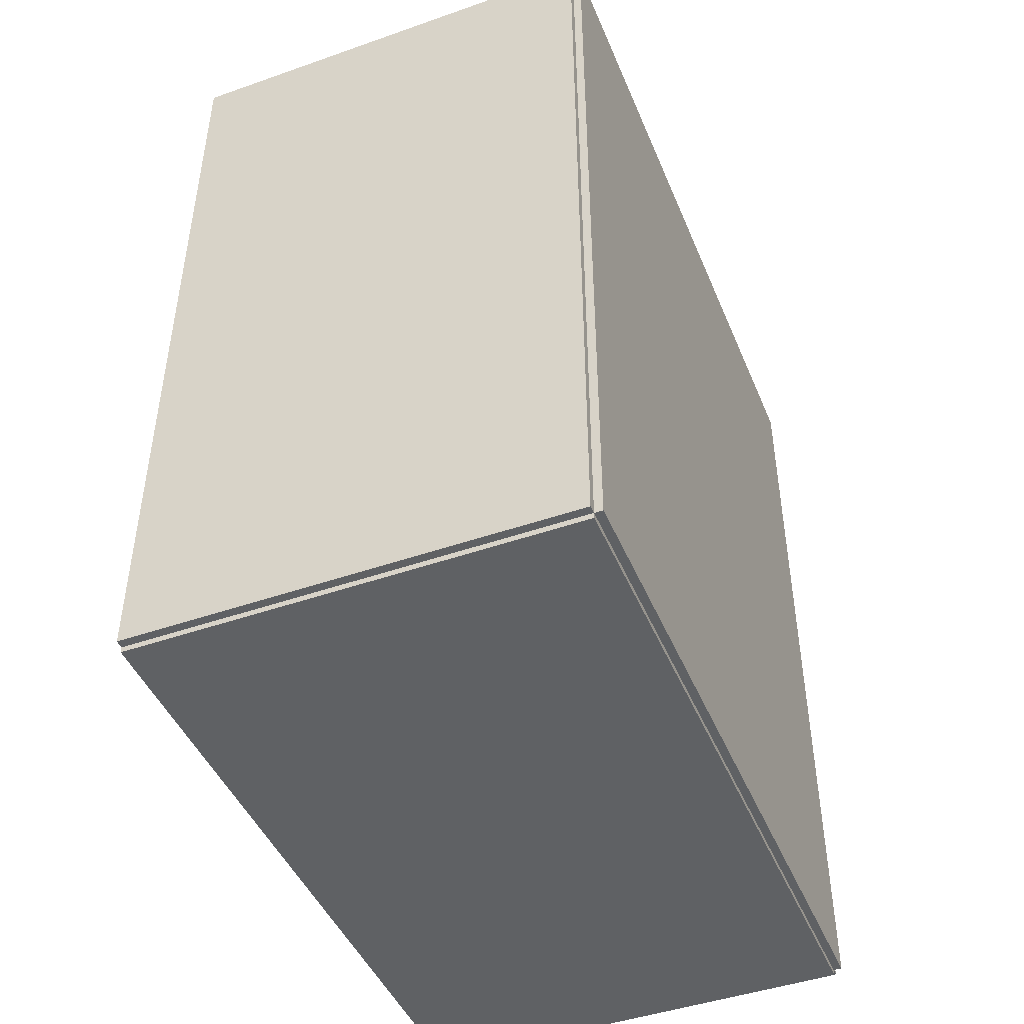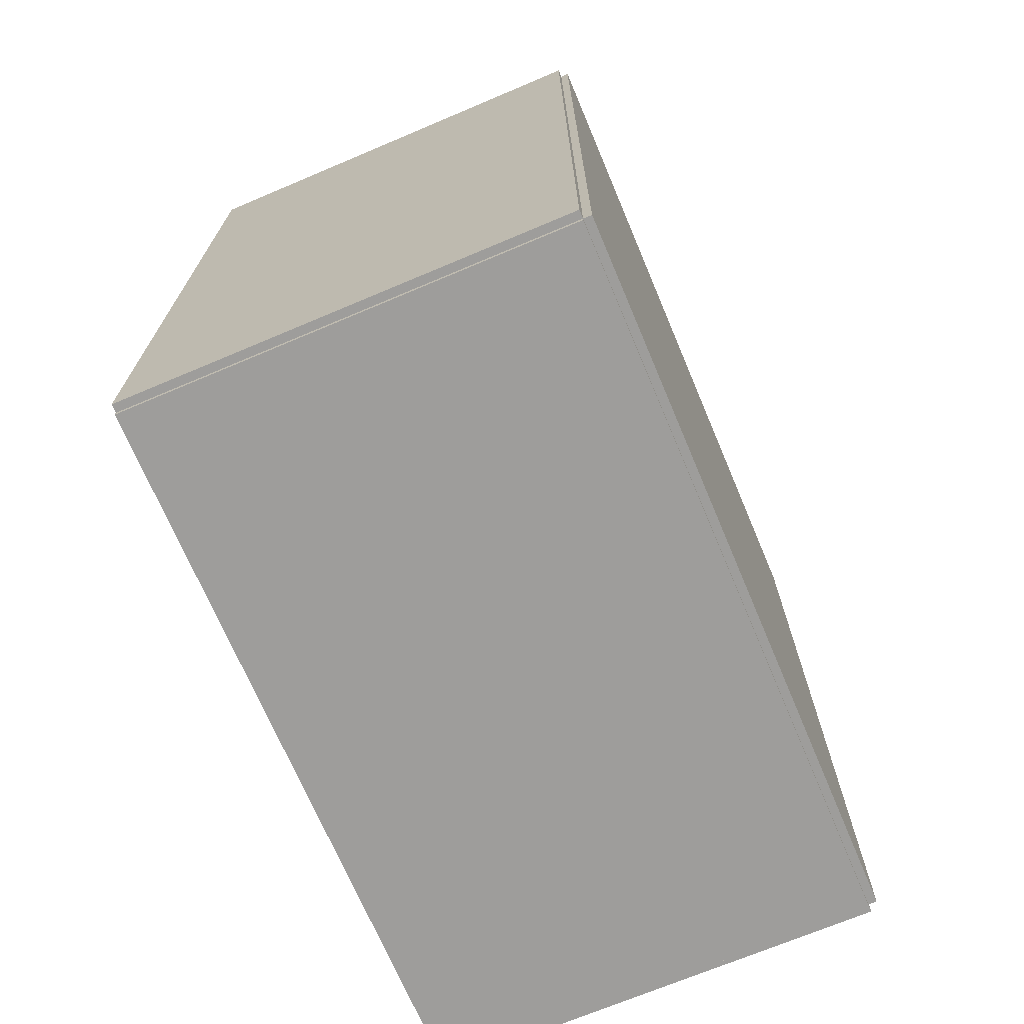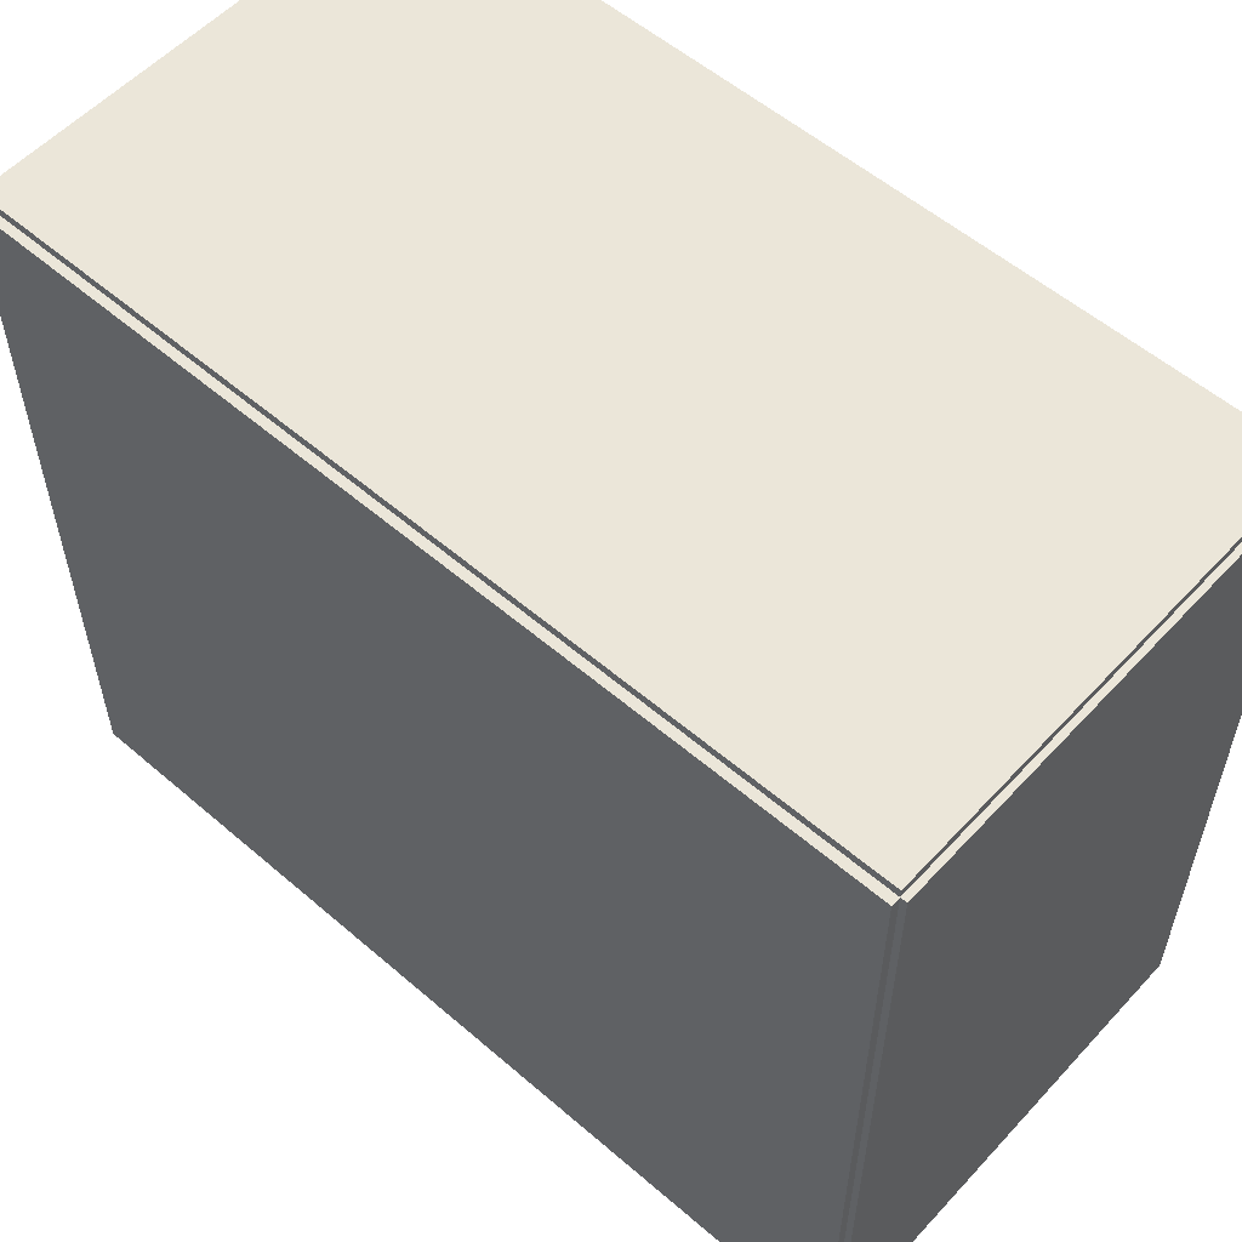
<metadata>
{"format":"obj","ext":"obj","renderer":"f3d","projection":"perspective","resolution":1024,"background":"white","views":[{"elev":-45.7,"azim":-158.1,"up":"+Y"},{"elev":-70.5,"azim":-157.1,"up":"+Y"},{"elev":56.0,"azim":-48.0,"up":"+Z"}]}
</metadata>
<code>
v -0.08671 -0.1667 -0.003249
v -0.08671 -0.1667 0.003249
v -0.08671 0.1667 -0.003249
v -0.08671 0.1667 0.003249
v 0.08671 -0.1667 -0.003249
v 0.08671 -0.1667 0.003249
v 0.08671 0.1667 -0.003249
v 0.08671 0.1667 0.003249
v -0.08346 -0.1667 0
v -0.08996 -0.1667 0
v -0.08346 0.1667 0
v -0.08996 0.1667 0
v -0.08346 -0.1667 0.2812
v -0.08996 -0.1667 0.2812
v -0.08346 0.1667 0.2812
v -0.08996 0.1667 0.2812
v -0.08671 0.1644 0.2812
v -0.08671 0.1689 0.2812
v -0.08671 0.1644 0
v -0.08671 0.1689 0
v 0.08671 0.1644 0.2812
v 0.08671 0.1689 0.2812
v 0.08671 0.1644 0
v 0.08671 0.1689 0
v -0.08671 -0.1644 0
v -0.08671 -0.1689 0
v -0.08671 -0.1644 0.2812
v -0.08671 -0.1689 0.2812
v 0.08671 -0.1644 0
v 0.08671 -0.1689 0
v 0.08671 -0.1644 0.2812
v 0.08671 -0.1689 0.2812
v -0.08671 -0.1667 0.278
v -0.08671 -0.1667 0.2845
v -0.08671 0.1667 0.278
v -0.08671 0.1667 0.2845
v 0.08671 -0.1667 0.278
v 0.08671 -0.1667 0.2845
v 0.08671 0.1667 0.278
v 0.08671 0.1667 0.2845
v -0.0146 0.01256 0.006499
v 0.01713 0.01256 0.006499
v 0.01713 0.01256 0.08119
v -0.0146 0.01256 0.08119
v 0.01652 0.01875 0.006499
v 0.01652 0.01875 0.08119
v 0.01472 0.0247 0.006499
v 0.01472 0.0247 0.08119
v 0.01179 0.03019 0.006499
v 0.01179 0.03019 0.08119
v 0.007839 0.035 0.006499
v 0.007839 0.035 0.08119
v 0.003031 0.03894 0.006499
v 0.003031 0.03894 0.08119
v -0.002455 0.04188 0.006499
v -0.002455 0.04188 0.08119
v -0.008408 0.04368 0.006499
v -0.008408 0.04368 0.08119
v -0.0146 0.04429 0.006499
v -0.0146 0.04429 0.08119
v -0.02079 0.04368 0.006499
v -0.02079 0.04368 0.08119
v -0.02674 0.04188 0.006499
v -0.02674 0.04188 0.08119
v -0.03223 0.03894 0.006499
v -0.03223 0.03894 0.08119
v -0.03704 0.035 0.006499
v -0.03704 0.035 0.08119
v -0.04098 0.03019 0.006499
v -0.04098 0.03019 0.08119
v -0.04391 0.0247 0.006499
v -0.04391 0.0247 0.08119
v -0.04572 0.01875 0.006499
v -0.04572 0.01875 0.08119
v -0.04633 0.01256 0.006499
v -0.04633 0.01256 0.08119
v -0.04572 0.006369 0.006499
v -0.04572 0.006369 0.08119
v -0.04391 0.0004166 0.006499
v -0.04391 0.0004166 0.08119
v -0.04098 -0.005069 0.006499
v -0.04098 -0.005069 0.08119
v -0.03704 -0.009878 0.006499
v -0.03704 -0.009878 0.08119
v -0.03223 -0.01382 0.006499
v -0.03223 -0.01382 0.08119
v -0.02674 -0.01676 0.006499
v -0.02674 -0.01676 0.08119
v -0.02079 -0.01856 0.006499
v -0.02079 -0.01856 0.08119
v -0.0146 -0.01917 0.006499
v -0.0146 -0.01917 0.08119
v -0.008408 -0.01856 0.006499
v -0.008408 -0.01856 0.08119
v -0.002455 -0.01676 0.006499
v -0.002455 -0.01676 0.08119
v 0.003031 -0.01382 0.006499
v 0.003031 -0.01382 0.08119
v 0.007839 -0.009878 0.006499
v 0.007839 -0.009878 0.08119
v 0.01179 -0.005069 0.006499
v 0.01179 -0.005069 0.08119
v 0.01472 0.0004166 0.006499
v 0.01472 0.0004166 0.08119
v 0.01652 0.006369 0.006499
v 0.01652 0.006369 0.08119
v -0.02625 -0.09261 0.006499
v -0.004196 -0.09261 0.006499
v -0.004196 -0.09261 0.08865
v -0.02625 -0.09261 0.08865
v -0.00462 -0.08831 0.006499
v -0.00462 -0.08831 0.08865
v -0.005875 -0.08417 0.006499
v -0.005875 -0.08417 0.08865
v -0.007913 -0.08036 0.006499
v -0.007913 -0.08036 0.08865
v -0.01066 -0.07702 0.006499
v -0.01066 -0.07702 0.08865
v -0.014 -0.07427 0.006499
v -0.014 -0.07427 0.08865
v -0.01781 -0.07223 0.006499
v -0.01781 -0.07223 0.08865
v -0.02195 -0.07098 0.006499
v -0.02195 -0.07098 0.08865
v -0.02625 -0.07055 0.006499
v -0.02625 -0.07055 0.08865
v -0.03056 -0.07098 0.006499
v -0.03056 -0.07098 0.08865
v -0.03469 -0.07223 0.006499
v -0.03469 -0.07223 0.08865
v -0.03851 -0.07427 0.006499
v -0.03851 -0.07427 0.08865
v -0.04185 -0.07702 0.006499
v -0.04185 -0.07702 0.08865
v -0.04459 -0.08036 0.006499
v -0.04459 -0.08036 0.08865
v -0.04663 -0.08417 0.006499
v -0.04663 -0.08417 0.08865
v -0.04789 -0.08831 0.006499
v -0.04789 -0.08831 0.08865
v -0.04831 -0.09261 0.006499
v -0.04831 -0.09261 0.08865
v -0.04789 -0.09692 0.006499
v -0.04789 -0.09692 0.08865
v -0.04663 -0.1011 0.006499
v -0.04663 -0.1011 0.08865
v -0.04459 -0.1049 0.006499
v -0.04459 -0.1049 0.08865
v -0.04185 -0.1082 0.006499
v -0.04185 -0.1082 0.08865
v -0.03851 -0.111 0.006499
v -0.03851 -0.111 0.08865
v -0.03469 -0.113 0.006499
v -0.03469 -0.113 0.08865
v -0.03056 -0.1142 0.006499
v -0.03056 -0.1142 0.08865
v -0.02625 -0.1147 0.006499
v -0.02625 -0.1147 0.08865
v -0.02195 -0.1142 0.006499
v -0.02195 -0.1142 0.08865
v -0.01781 -0.113 0.006499
v -0.01781 -0.113 0.08865
v -0.014 -0.111 0.006499
v -0.014 -0.111 0.08865
v -0.01066 -0.1082 0.006499
v -0.01066 -0.1082 0.08865
v -0.007913 -0.1049 0.006499
v -0.007913 -0.1049 0.08865
v -0.005875 -0.1011 0.006499
v -0.005875 -0.1011 0.08865
v -0.00462 -0.09692 0.006499
v -0.00462 -0.09692 0.08865
v -0.02625 -0.09261 0.08865
v -0.004196 -0.09261 0.08865
v -0.004196 -0.09261 0.1708
v -0.02625 -0.09261 0.1708
v -0.00462 -0.08831 0.08865
v -0.00462 -0.08831 0.1708
v -0.005875 -0.08417 0.08865
v -0.005875 -0.08417 0.1708
v -0.007913 -0.08036 0.08865
v -0.007913 -0.08036 0.1708
v -0.01066 -0.07702 0.08865
v -0.01066 -0.07702 0.1708
v -0.014 -0.07427 0.08865
v -0.014 -0.07427 0.1708
v -0.01781 -0.07223 0.08865
v -0.01781 -0.07223 0.1708
v -0.02195 -0.07098 0.08865
v -0.02195 -0.07098 0.1708
v -0.02625 -0.07055 0.08865
v -0.02625 -0.07055 0.1708
v -0.03056 -0.07098 0.08865
v -0.03056 -0.07098 0.1708
v -0.03469 -0.07223 0.08865
v -0.03469 -0.07223 0.1708
v -0.03851 -0.07427 0.08865
v -0.03851 -0.07427 0.1708
v -0.04185 -0.07702 0.08865
v -0.04185 -0.07702 0.1708
v -0.04459 -0.08036 0.08865
v -0.04459 -0.08036 0.1708
v -0.04663 -0.08417 0.08865
v -0.04663 -0.08417 0.1708
v -0.04789 -0.08831 0.08865
v -0.04789 -0.08831 0.1708
v -0.04831 -0.09261 0.08865
v -0.04831 -0.09261 0.1708
v -0.04789 -0.09692 0.08865
v -0.04789 -0.09692 0.1708
v -0.04663 -0.1011 0.08865
v -0.04663 -0.1011 0.1708
v -0.04459 -0.1049 0.08865
v -0.04459 -0.1049 0.1708
v -0.04185 -0.1082 0.08865
v -0.04185 -0.1082 0.1708
v -0.03851 -0.111 0.08865
v -0.03851 -0.111 0.1708
v -0.03469 -0.113 0.08865
v -0.03469 -0.113 0.1708
v -0.03056 -0.1142 0.08865
v -0.03056 -0.1142 0.1708
v -0.02625 -0.1147 0.08865
v -0.02625 -0.1147 0.1708
v -0.02195 -0.1142 0.08865
v -0.02195 -0.1142 0.1708
v -0.01781 -0.113 0.08865
v -0.01781 -0.113 0.1708
v -0.014 -0.111 0.08865
v -0.014 -0.111 0.1708
v -0.01066 -0.1082 0.08865
v -0.01066 -0.1082 0.1708
v -0.007913 -0.1049 0.08865
v -0.007913 -0.1049 0.1708
v -0.005875 -0.1011 0.08865
v -0.005875 -0.1011 0.1708
v -0.00462 -0.09692 0.08865
v -0.00462 -0.09692 0.1708
v -0.02625 -0.09261 0.1708
v -0.004196 -0.09261 0.1708
v -0.004196 -0.09261 0.2529
v -0.02625 -0.09261 0.2529
v -0.00462 -0.08831 0.1708
v -0.00462 -0.08831 0.2529
v -0.005875 -0.08417 0.1708
v -0.005875 -0.08417 0.2529
v -0.007913 -0.08036 0.1708
v -0.007913 -0.08036 0.2529
v -0.01066 -0.07702 0.1708
v -0.01066 -0.07702 0.2529
v -0.014 -0.07427 0.1708
v -0.014 -0.07427 0.2529
v -0.01781 -0.07223 0.1708
v -0.01781 -0.07223 0.2529
v -0.02195 -0.07098 0.1708
v -0.02195 -0.07098 0.2529
v -0.02625 -0.07055 0.1708
v -0.02625 -0.07055 0.2529
v -0.03056 -0.07098 0.1708
v -0.03056 -0.07098 0.2529
v -0.03469 -0.07223 0.1708
v -0.03469 -0.07223 0.2529
v -0.03851 -0.07427 0.1708
v -0.03851 -0.07427 0.2529
v -0.04185 -0.07702 0.1708
v -0.04185 -0.07702 0.2529
v -0.04459 -0.08036 0.1708
v -0.04459 -0.08036 0.2529
v -0.04663 -0.08417 0.1708
v -0.04663 -0.08417 0.2529
v -0.04789 -0.08831 0.1708
v -0.04789 -0.08831 0.2529
v -0.04831 -0.09261 0.1708
v -0.04831 -0.09261 0.2529
v -0.04789 -0.09692 0.1708
v -0.04789 -0.09692 0.2529
v -0.04663 -0.1011 0.1708
v -0.04663 -0.1011 0.2529
v -0.04459 -0.1049 0.1708
v -0.04459 -0.1049 0.2529
v -0.04185 -0.1082 0.1708
v -0.04185 -0.1082 0.2529
v -0.03851 -0.111 0.1708
v -0.03851 -0.111 0.2529
v -0.03469 -0.113 0.1708
v -0.03469 -0.113 0.2529
v -0.03056 -0.1142 0.1708
v -0.03056 -0.1142 0.2529
v -0.02625 -0.1147 0.1708
v -0.02625 -0.1147 0.2529
v -0.02195 -0.1142 0.1708
v -0.02195 -0.1142 0.2529
v -0.01781 -0.113 0.1708
v -0.01781 -0.113 0.2529
v -0.014 -0.111 0.1708
v -0.014 -0.111 0.2529
v -0.01066 -0.1082 0.1708
v -0.01066 -0.1082 0.2529
v -0.007913 -0.1049 0.1708
v -0.007913 -0.1049 0.2529
v -0.005875 -0.1011 0.1708
v -0.005875 -0.1011 0.2529
v -0.00462 -0.09692 0.1708
v -0.00462 -0.09692 0.2529
f 2 4 1
f 5 2 1
f 1 4 3
f 3 5 1
f 2 8 4
f 6 2 5
f 6 8 2
f 4 8 3
f 7 5 3
f 3 8 7
f 7 6 5
f 8 6 7
f 10 12 9
f 13 10 9
f 9 12 11
f 11 13 9
f 10 16 12
f 14 10 13
f 14 16 10
f 12 16 11
f 15 13 11
f 11 16 15
f 15 14 13
f 16 14 15
f 18 20 17
f 21 18 17
f 17 20 19
f 19 21 17
f 18 24 20
f 22 18 21
f 22 24 18
f 20 24 19
f 23 21 19
f 19 24 23
f 23 22 21
f 24 22 23
f 26 28 25
f 29 26 25
f 25 28 27
f 27 29 25
f 26 32 28
f 30 26 29
f 30 32 26
f 28 32 27
f 31 29 27
f 27 32 31
f 31 30 29
f 32 30 31
f 34 36 33
f 37 34 33
f 33 36 35
f 35 37 33
f 34 40 36
f 38 34 37
f 38 40 34
f 36 40 35
f 39 37 35
f 35 40 39
f 39 38 37
f 40 38 39
f 42 41 45
f 42 45 43
f 43 45 46
f 43 46 44
f 45 41 47
f 45 47 46
f 46 47 48
f 46 48 44
f 47 41 49
f 47 49 48
f 48 49 50
f 48 50 44
f 49 41 51
f 49 51 50
f 50 51 52
f 50 52 44
f 51 41 53
f 51 53 52
f 52 53 54
f 52 54 44
f 53 41 55
f 53 55 54
f 54 55 56
f 54 56 44
f 55 41 57
f 55 57 56
f 56 57 58
f 56 58 44
f 57 41 59
f 57 59 58
f 58 59 60
f 58 60 44
f 59 41 61
f 59 61 60
f 60 61 62
f 60 62 44
f 61 41 63
f 61 63 62
f 62 63 64
f 62 64 44
f 63 41 65
f 63 65 64
f 64 65 66
f 64 66 44
f 65 41 67
f 65 67 66
f 66 67 68
f 66 68 44
f 67 41 69
f 67 69 68
f 68 69 70
f 68 70 44
f 69 41 71
f 69 71 70
f 70 71 72
f 70 72 44
f 71 41 73
f 71 73 72
f 72 73 74
f 72 74 44
f 73 41 75
f 73 75 74
f 74 75 76
f 74 76 44
f 75 41 77
f 75 77 76
f 76 77 78
f 76 78 44
f 77 41 79
f 77 79 78
f 78 79 80
f 78 80 44
f 79 41 81
f 79 81 80
f 80 81 82
f 80 82 44
f 81 41 83
f 81 83 82
f 82 83 84
f 82 84 44
f 83 41 85
f 83 85 84
f 84 85 86
f 84 86 44
f 85 41 87
f 85 87 86
f 86 87 88
f 86 88 44
f 87 41 89
f 87 89 88
f 88 89 90
f 88 90 44
f 89 41 91
f 89 91 90
f 90 91 92
f 90 92 44
f 91 41 93
f 91 93 92
f 92 93 94
f 92 94 44
f 93 41 95
f 93 95 94
f 94 95 96
f 94 96 44
f 95 41 97
f 95 97 96
f 96 97 98
f 96 98 44
f 97 41 99
f 97 99 98
f 98 99 100
f 98 100 44
f 99 41 101
f 99 101 100
f 100 101 102
f 100 102 44
f 101 41 103
f 101 103 102
f 102 103 104
f 102 104 44
f 103 41 105
f 103 105 104
f 104 105 106
f 104 106 44
f 105 41 42
f 105 42 106
f 106 42 43
f 106 43 44
f 108 107 111
f 108 111 109
f 109 111 112
f 109 112 110
f 111 107 113
f 111 113 112
f 112 113 114
f 112 114 110
f 113 107 115
f 113 115 114
f 114 115 116
f 114 116 110
f 115 107 117
f 115 117 116
f 116 117 118
f 116 118 110
f 117 107 119
f 117 119 118
f 118 119 120
f 118 120 110
f 119 107 121
f 119 121 120
f 120 121 122
f 120 122 110
f 121 107 123
f 121 123 122
f 122 123 124
f 122 124 110
f 123 107 125
f 123 125 124
f 124 125 126
f 124 126 110
f 125 107 127
f 125 127 126
f 126 127 128
f 126 128 110
f 127 107 129
f 127 129 128
f 128 129 130
f 128 130 110
f 129 107 131
f 129 131 130
f 130 131 132
f 130 132 110
f 131 107 133
f 131 133 132
f 132 133 134
f 132 134 110
f 133 107 135
f 133 135 134
f 134 135 136
f 134 136 110
f 135 107 137
f 135 137 136
f 136 137 138
f 136 138 110
f 137 107 139
f 137 139 138
f 138 139 140
f 138 140 110
f 139 107 141
f 139 141 140
f 140 141 142
f 140 142 110
f 141 107 143
f 141 143 142
f 142 143 144
f 142 144 110
f 143 107 145
f 143 145 144
f 144 145 146
f 144 146 110
f 145 107 147
f 145 147 146
f 146 147 148
f 146 148 110
f 147 107 149
f 147 149 148
f 148 149 150
f 148 150 110
f 149 107 151
f 149 151 150
f 150 151 152
f 150 152 110
f 151 107 153
f 151 153 152
f 152 153 154
f 152 154 110
f 153 107 155
f 153 155 154
f 154 155 156
f 154 156 110
f 155 107 157
f 155 157 156
f 156 157 158
f 156 158 110
f 157 107 159
f 157 159 158
f 158 159 160
f 158 160 110
f 159 107 161
f 159 161 160
f 160 161 162
f 160 162 110
f 161 107 163
f 161 163 162
f 162 163 164
f 162 164 110
f 163 107 165
f 163 165 164
f 164 165 166
f 164 166 110
f 165 107 167
f 165 167 166
f 166 167 168
f 166 168 110
f 167 107 169
f 167 169 168
f 168 169 170
f 168 170 110
f 169 107 171
f 169 171 170
f 170 171 172
f 170 172 110
f 171 107 108
f 171 108 172
f 172 108 109
f 172 109 110
f 174 173 177
f 174 177 175
f 175 177 178
f 175 178 176
f 177 173 179
f 177 179 178
f 178 179 180
f 178 180 176
f 179 173 181
f 179 181 180
f 180 181 182
f 180 182 176
f 181 173 183
f 181 183 182
f 182 183 184
f 182 184 176
f 183 173 185
f 183 185 184
f 184 185 186
f 184 186 176
f 185 173 187
f 185 187 186
f 186 187 188
f 186 188 176
f 187 173 189
f 187 189 188
f 188 189 190
f 188 190 176
f 189 173 191
f 189 191 190
f 190 191 192
f 190 192 176
f 191 173 193
f 191 193 192
f 192 193 194
f 192 194 176
f 193 173 195
f 193 195 194
f 194 195 196
f 194 196 176
f 195 173 197
f 195 197 196
f 196 197 198
f 196 198 176
f 197 173 199
f 197 199 198
f 198 199 200
f 198 200 176
f 199 173 201
f 199 201 200
f 200 201 202
f 200 202 176
f 201 173 203
f 201 203 202
f 202 203 204
f 202 204 176
f 203 173 205
f 203 205 204
f 204 205 206
f 204 206 176
f 205 173 207
f 205 207 206
f 206 207 208
f 206 208 176
f 207 173 209
f 207 209 208
f 208 209 210
f 208 210 176
f 209 173 211
f 209 211 210
f 210 211 212
f 210 212 176
f 211 173 213
f 211 213 212
f 212 213 214
f 212 214 176
f 213 173 215
f 213 215 214
f 214 215 216
f 214 216 176
f 215 173 217
f 215 217 216
f 216 217 218
f 216 218 176
f 217 173 219
f 217 219 218
f 218 219 220
f 218 220 176
f 219 173 221
f 219 221 220
f 220 221 222
f 220 222 176
f 221 173 223
f 221 223 222
f 222 223 224
f 222 224 176
f 223 173 225
f 223 225 224
f 224 225 226
f 224 226 176
f 225 173 227
f 225 227 226
f 226 227 228
f 226 228 176
f 227 173 229
f 227 229 228
f 228 229 230
f 228 230 176
f 229 173 231
f 229 231 230
f 230 231 232
f 230 232 176
f 231 173 233
f 231 233 232
f 232 233 234
f 232 234 176
f 233 173 235
f 233 235 234
f 234 235 236
f 234 236 176
f 235 173 237
f 235 237 236
f 236 237 238
f 236 238 176
f 237 173 174
f 237 174 238
f 238 174 175
f 238 175 176
f 240 239 243
f 240 243 241
f 241 243 244
f 241 244 242
f 243 239 245
f 243 245 244
f 244 245 246
f 244 246 242
f 245 239 247
f 245 247 246
f 246 247 248
f 246 248 242
f 247 239 249
f 247 249 248
f 248 249 250
f 248 250 242
f 249 239 251
f 249 251 250
f 250 251 252
f 250 252 242
f 251 239 253
f 251 253 252
f 252 253 254
f 252 254 242
f 253 239 255
f 253 255 254
f 254 255 256
f 254 256 242
f 255 239 257
f 255 257 256
f 256 257 258
f 256 258 242
f 257 239 259
f 257 259 258
f 258 259 260
f 258 260 242
f 259 239 261
f 259 261 260
f 260 261 262
f 260 262 242
f 261 239 263
f 261 263 262
f 262 263 264
f 262 264 242
f 263 239 265
f 263 265 264
f 264 265 266
f 264 266 242
f 265 239 267
f 265 267 266
f 266 267 268
f 266 268 242
f 267 239 269
f 267 269 268
f 268 269 270
f 268 270 242
f 269 239 271
f 269 271 270
f 270 271 272
f 270 272 242
f 271 239 273
f 271 273 272
f 272 273 274
f 272 274 242
f 273 239 275
f 273 275 274
f 274 275 276
f 274 276 242
f 275 239 277
f 275 277 276
f 276 277 278
f 276 278 242
f 277 239 279
f 277 279 278
f 278 279 280
f 278 280 242
f 279 239 281
f 279 281 280
f 280 281 282
f 280 282 242
f 281 239 283
f 281 283 282
f 282 283 284
f 282 284 242
f 283 239 285
f 283 285 284
f 284 285 286
f 284 286 242
f 285 239 287
f 285 287 286
f 286 287 288
f 286 288 242
f 287 239 289
f 287 289 288
f 288 289 290
f 288 290 242
f 289 239 291
f 289 291 290
f 290 291 292
f 290 292 242
f 291 239 293
f 291 293 292
f 292 293 294
f 292 294 242
f 293 239 295
f 293 295 294
f 294 295 296
f 294 296 242
f 295 239 297
f 295 297 296
f 296 297 298
f 296 298 242
f 297 239 299
f 297 299 298
f 298 299 300
f 298 300 242
f 299 239 301
f 299 301 300
f 300 301 302
f 300 302 242
f 301 239 303
f 301 303 302
f 302 303 304
f 302 304 242
f 303 239 240
f 303 240 304
f 304 240 241
f 304 241 242

</code>
